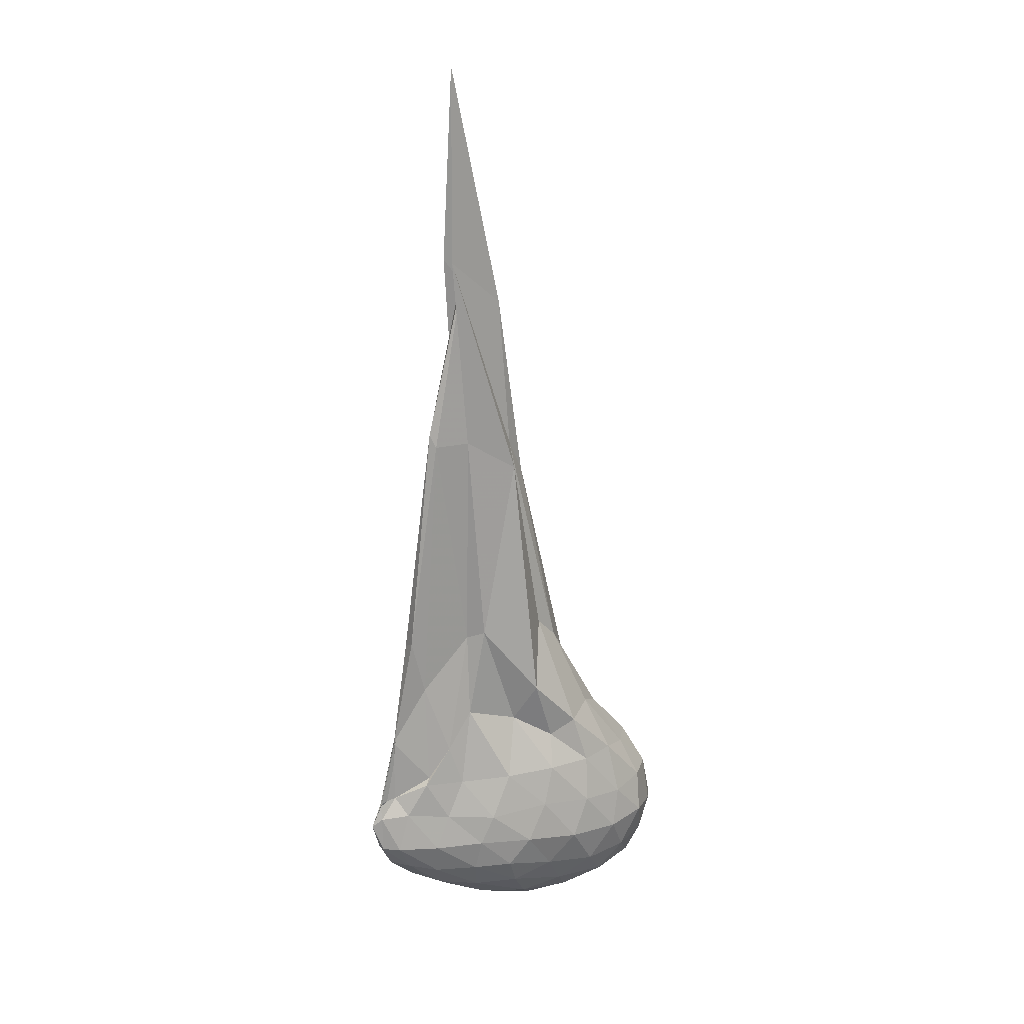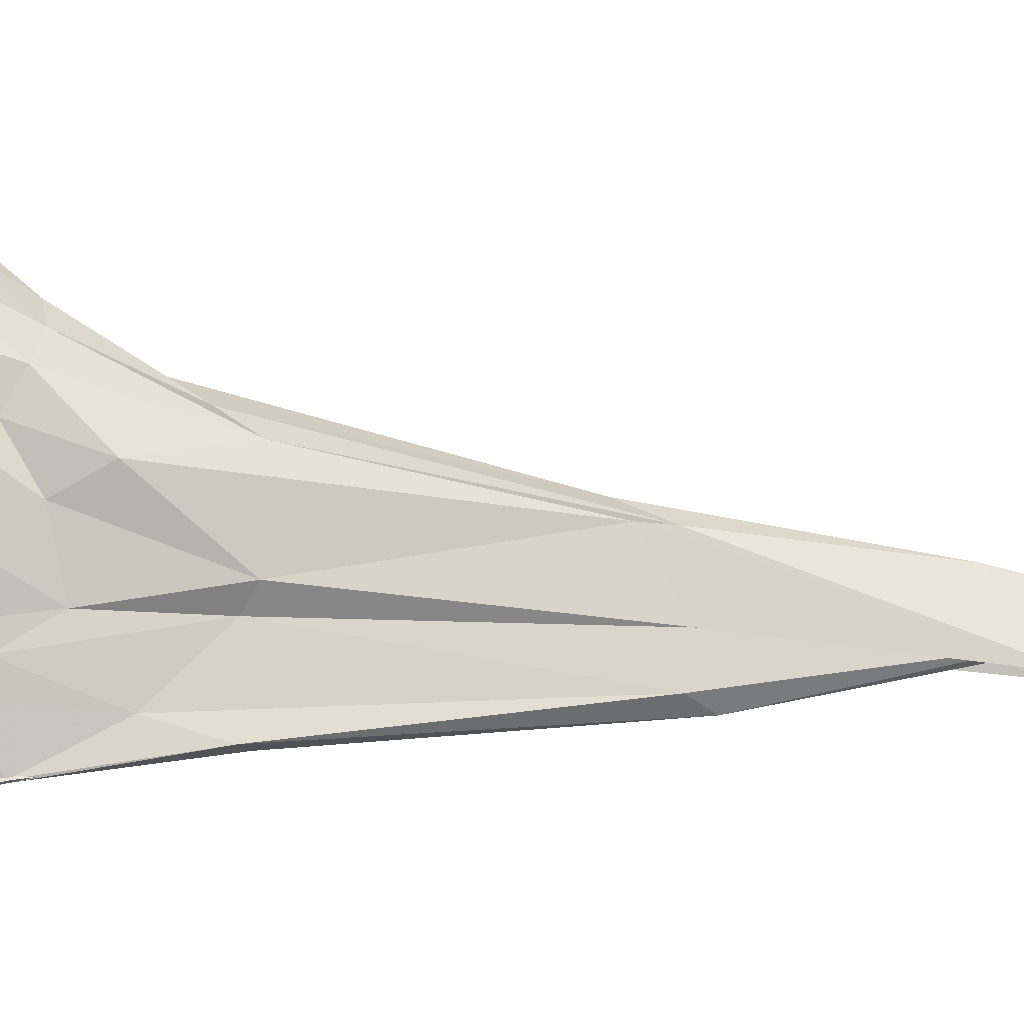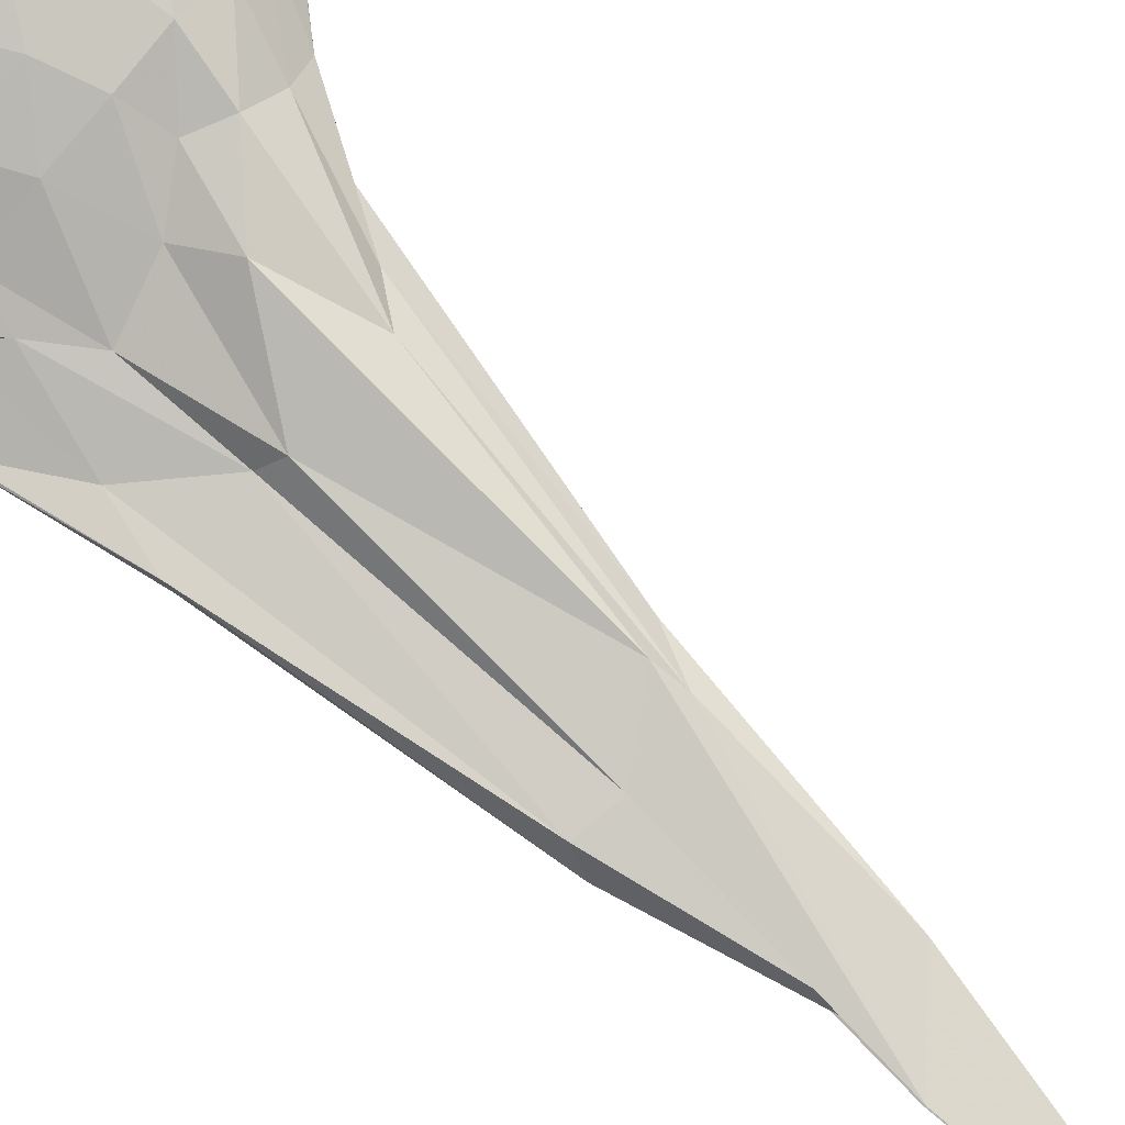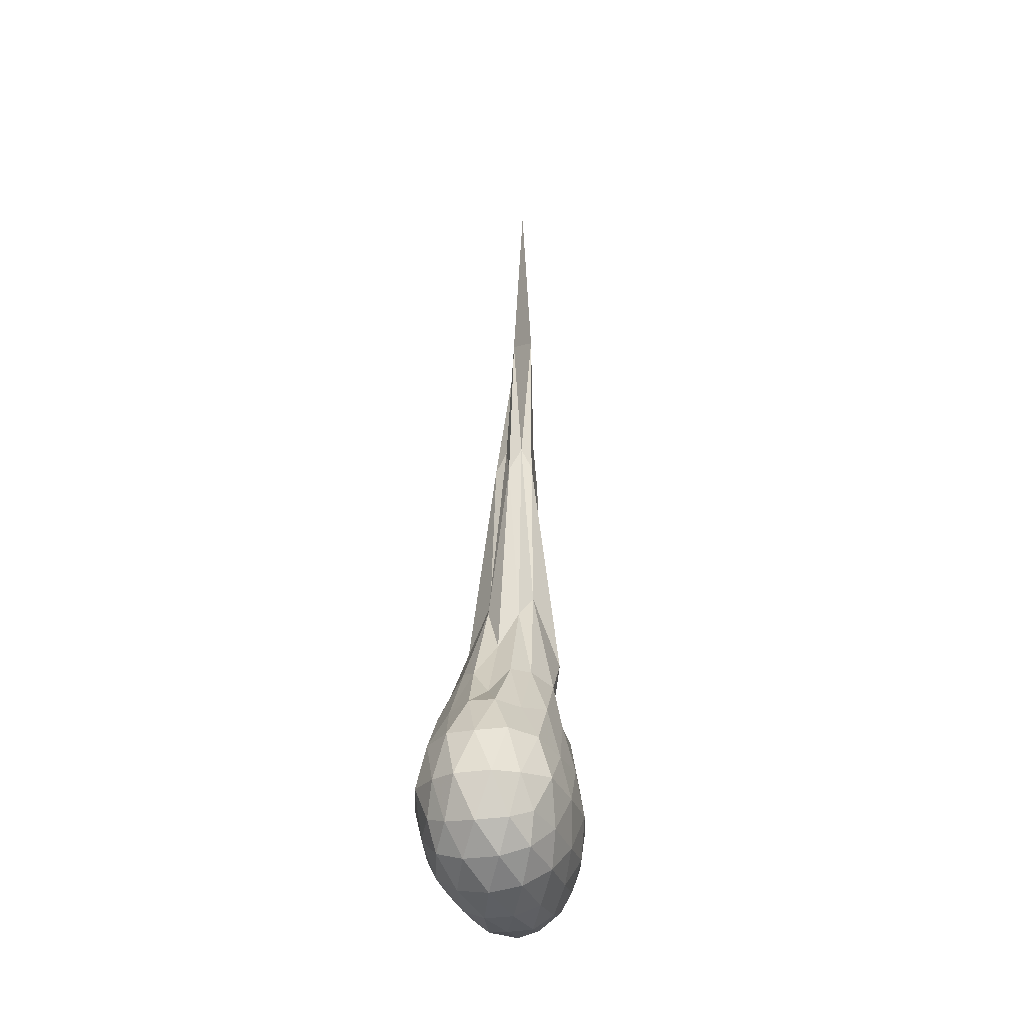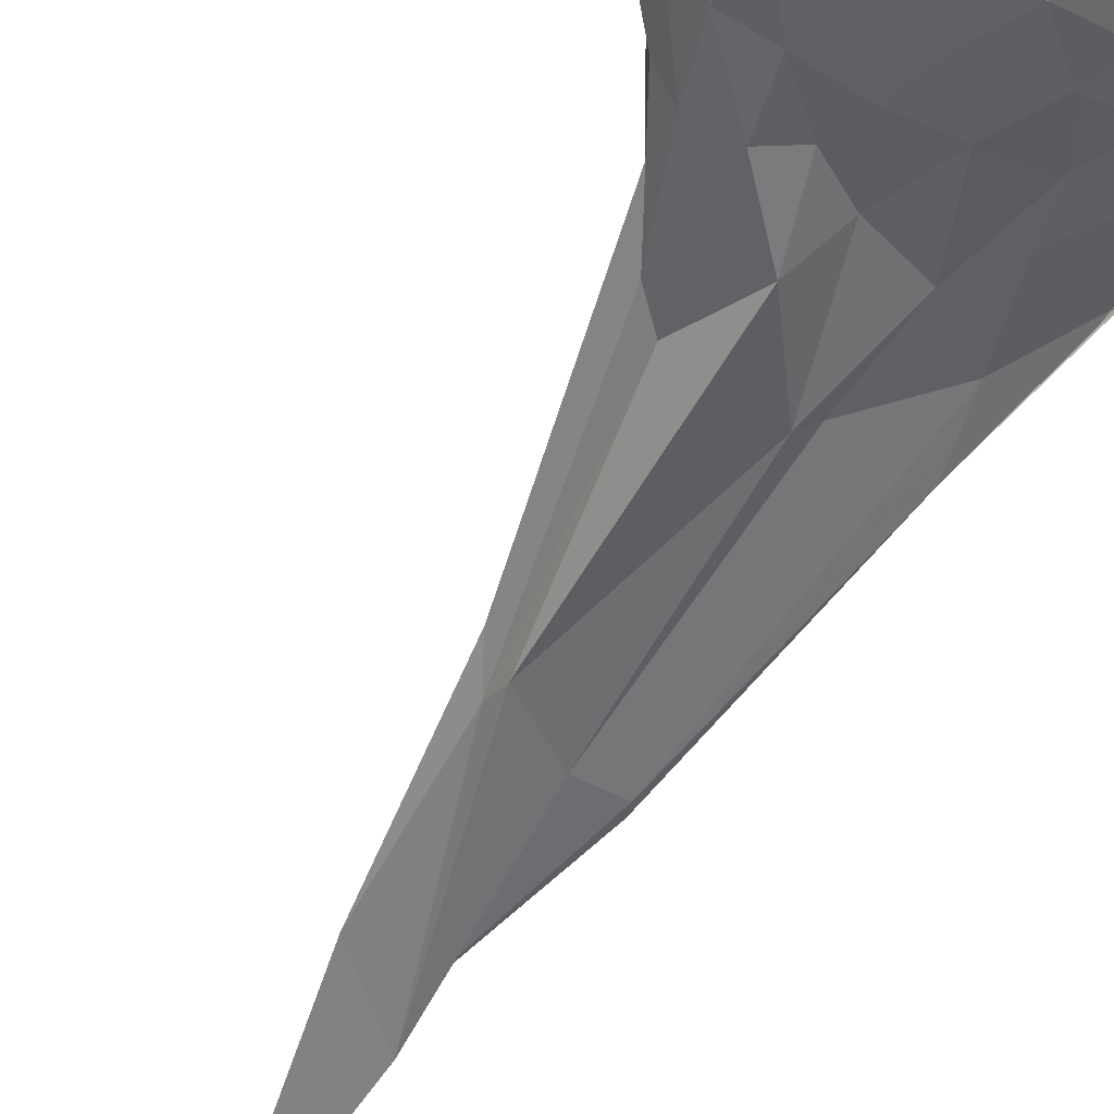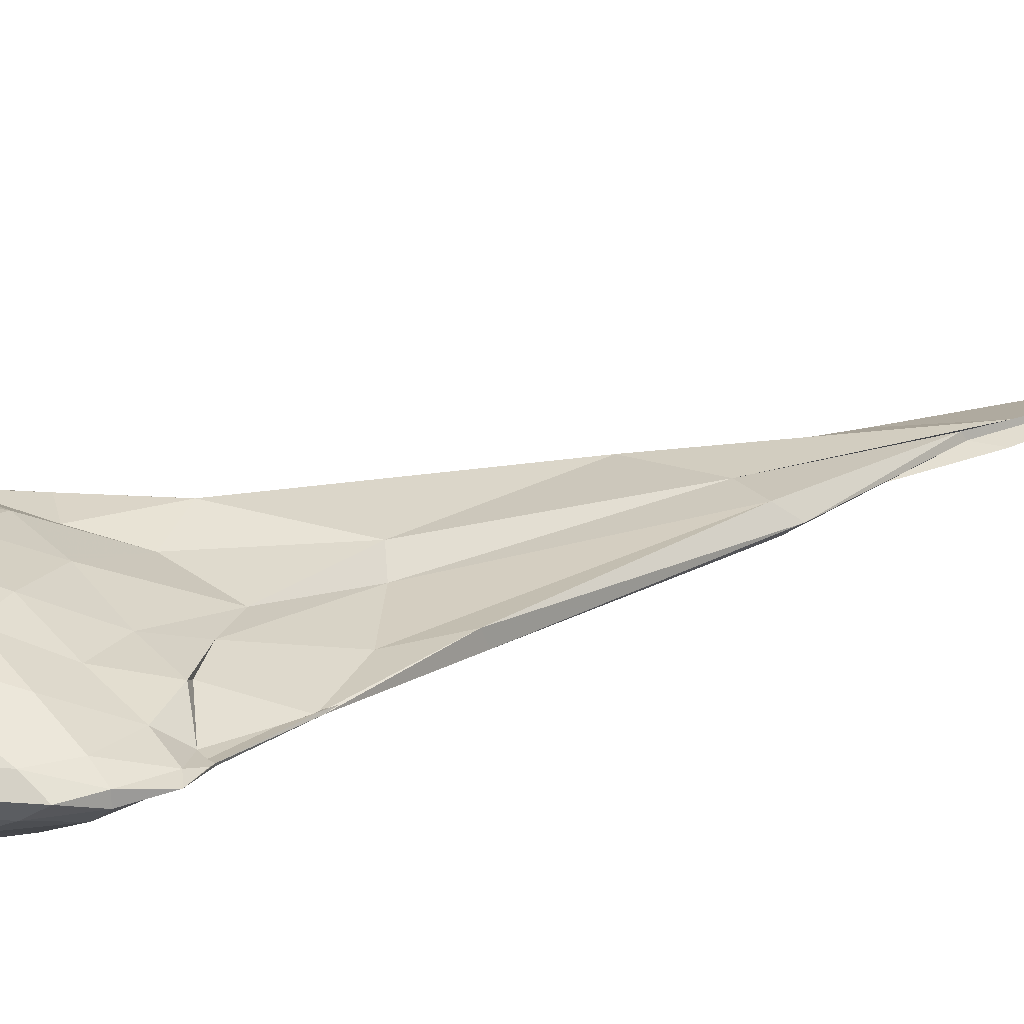
<metadata>
{"format":"obj","ext":"obj","renderer":"f3d","projection":"perspective","resolution":1024,"background":"white","views":[{"elev":21.9,"azim":-31.6,"up":"+Z"},{"elev":70.4,"azim":-87.5,"up":"+Y"},{"elev":79.6,"azim":-48.0,"up":"+Y"},{"elev":-32.7,"azim":101.3,"up":"+Z"},{"elev":-59.5,"azim":149.5,"up":"+Y"},{"elev":19.1,"azim":-130.5,"up":"+Y"}]}
</metadata>
<code>
v -4.665 -0.03692 6.451
v -4.061 -0.03434 0.1253
v -3.449 -0.03621 1.475
v -3.554 0.08567 1.674
v -3.701 0.193 1.713
v -3.879 0.3049 1.683
v -4.057 0.2688 1.59
v -4.317 0.2088 1.763
v -4.654 0.1024 1.854
v -4.825 0.1078 1.606
v -4.977 0.07606 1.414
v -5.203 -0.03587 1.687
v -5.209 -0.04077 1.708
v -5.206 -0.02885 1.701
v -4.983 -0.1496 1.407
v -4.83 -0.1828 1.618
v -4.653 -0.1786 1.865
v -4.315 -0.235 1.756
v -4.059 -0.3432 1.594
v -3.883 -0.3815 1.685
v -3.694 -0.2515 1.739
v -3.557 -0.1548 1.667
v -3.252 0.05043 1.313
v -3.374 0.1903 1.303
v -3.57 0.3169 1.37
v -3.807 0.3733 1.355
v -4.106 0.3735 1.377
v -4.431 0.3007 1.374
v -4.759 0.1748 1.364
v -5.02 0.1001 1.363
v -5.211 -0.0271 1.254
v -5.32 -0.03894 1.237
v -5.323 -0.02827 1.236
v -5.209 -0.04068 1.255
v -5.016 -0.1683 1.362
v -4.757 -0.238 1.35
v -4.434 -0.3659 1.361
v -4.106 -0.4412 1.37
v -3.803 -0.4395 1.358
v -3.569 -0.3855 1.371
v -3.374 -0.2663 1.309
v -3.25 -0.1148 1.318
v -3.123 0.1561 1.051
v -3.289 0.3117 1.049
v -3.535 0.4034 1.018
v -3.843 0.4467 1.058
v -4.192 0.411 1.111
v -4.583 0.3189 1.07
v -4.881 0.1779 1.099
v -5.151 0.06136 1.132
v -5.328 -0.01126 1.118
v -5.399 -0.03415 1.068
v -5.329 -0.05754 1.117
v -5.151 -0.1306 1.131
v -4.88 -0.2465 1.098
v -4.582 -0.387 1.069
v -4.193 -0.4803 1.108
v -3.843 -0.5158 1.063
v -3.533 -0.4725 1.023
v -3.288 -0.3807 1.051
v -3.123 -0.2225 1.046
v -3.066 -0.03676 1.023
v -3.124 0.2336 0.7501
v -3.318 0.3877 0.7882
v -3.605 0.4557 0.7659
v -3.974 0.4766 0.8043
v -4.333 0.4198 0.8504
v -4.673 0.2984 0.8684
v -4.98 0.1798 0.8634
v -5.231 0.06523 0.8686
v -5.331 -0.004516 0.8734
v -5.331 -0.06399 0.8743
v -5.231 -0.134 0.8692
v -4.98 -0.2485 0.8635
v -4.673 -0.3676 0.8686
v -4.332 -0.4895 0.8537
v -3.973 -0.546 0.8074
v -3.605 -0.525 0.7682
v -3.318 -0.4568 0.7869
v -3.125 -0.304 0.7504
v -3.014 -0.1482 0.7294
v -3.014 0.08048 0.7304
v -3.245 0.2891 0.5516
v -3.471 0.3776 0.5234
v -3.787 0.4197 0.5229
v -4.141 0.4232 0.5864
v -4.466 0.3622 0.659
v -4.703 0.2579 0.6532
v -4.96 0.1282 0.6452
v -5.138 0.04396 0.6935
v -5.258 -0.03436 0.7263
v -5.138 -0.1127 0.6934
v -4.96 -0.1971 0.6455
v -4.703 -0.3265 0.6525
v -4.465 -0.431 0.6597
v -4.141 -0.4673 0.5867
v -3.787 -0.4885 0.5221
v -3.47 -0.4462 0.5235
v -3.245 -0.3579 0.5523
v -3.152 -0.2283 0.4883
v -3.086 -0.03449 0.4558
v -3.153 0.1599 0.487
v -3.735 -0.03308 1.947
v -3.909 0.07114 2.272
v -4.05 0.1436 2.462
v -4.193 0.2958 2.002
v -4.541 0.143 2.478
v -4.636 0.04153 2.412
v -4.971 -0.003064 2.091
v -5.065 0.01056 2.429
v -5.062 -0.07018 2.471
v -4.97 -0.08343 2.088
v -4.631 -0.1125 2.435
v -4.539 -0.198 2.479
v -4.192 -0.3503 2.014
v -4.051 -0.1543 2.439
v -3.908 -0.1378 2.297
v -4.136 -0.0416 3.61
v -4.251 0.02673 3.848
v -4.269 0.09791 3.693
v -4.613 0.05165 3.913
v -4.835 0.03603 3.878
v -4.878 -0.05393 3.997
v -4.849 -0.09077 3.914
v -4.614 -0.1173 3.909
v -4.268 -0.1641 3.684
v -4.258 -0.0852 3.839
v -4.316 -0.04111 4.856
v -4.708 0.0185 5.186
v -4.605 -0.0207 5.034
v -4.613 -0.05798 5.059
v -4.704 -0.08777 5.181
v -3.336 0.2515 0.3679
v -3.637 0.3253 0.3368
v -4.015 0.3379 0.3801
v -4.394 0.3182 0.4792
v -4.647 0.2005 0.4447
v -4.885 0.04296 0.4745
v -5.074 -0.0344 0.5675
v -4.885 -0.1117 0.4744
v -4.647 -0.2362 0.4446
v -4.394 -0.3868 0.4788
v -4.015 -0.4066 0.3799
v -3.637 -0.3941 0.3369
v -3.336 -0.3202 0.3675
v -3.274 -0.1436 0.2981
v -3.274 0.07491 0.2981
v -3.527 0.1646 0.2045
v -3.884 0.2083 0.2124
v -4.26 0.2226 0.2862
v -4.538 0.0737 0.2905
v -4.746 -0.03437 0.3592
v -4.538 -0.1424 0.2904
v -4.26 -0.2913 0.2861
v -3.884 -0.277 0.2124
v -3.526 -0.2333 0.2044
v -3.5 -0.03432 0.1658
v -3.804 0.05576 0.1255
v -4.174 0.1055 0.1704
v -4.4 -0.03435 0.2036
v -4.173 -0.1742 0.1704
v -3.804 -0.1244 0.1255
f 3 23 4
f 4 23 24
f 4 24 5
f 5 24 25
f 5 25 6
f 6 25 26
f 6 26 7
f 7 26 27
f 7 27 8
f 8 27 28
f 8 28 9
f 9 28 29
f 9 29 10
f 10 29 30
f 10 30 11
f 11 30 31
f 11 31 12
f 12 31 32
f 12 32 13
f 13 32 33
f 13 33 14
f 14 33 34
f 14 34 15
f 15 34 35
f 15 35 16
f 16 35 36
f 16 36 17
f 17 36 37
f 17 37 18
f 18 37 38
f 18 38 19
f 19 38 39
f 19 39 20
f 20 39 40
f 20 40 21
f 21 40 41
f 21 41 22
f 22 41 42
f 22 42 3
f 3 42 23
f 23 43 24
f 24 43 44
f 24 44 25
f 25 44 45
f 25 45 26
f 26 45 46
f 26 46 27
f 27 46 47
f 27 47 28
f 28 47 48
f 28 48 29
f 29 48 49
f 29 49 30
f 30 49 50
f 30 50 31
f 31 50 51
f 31 51 32
f 32 51 52
f 32 52 33
f 33 52 53
f 33 53 34
f 34 53 54
f 34 54 35
f 35 54 55
f 35 55 36
f 36 55 56
f 36 56 37
f 37 56 57
f 37 57 38
f 38 57 58
f 38 58 39
f 39 58 59
f 39 59 40
f 40 59 60
f 40 60 41
f 41 60 61
f 41 61 42
f 42 61 62
f 42 62 23
f 23 62 43
f 43 63 44
f 44 63 64
f 44 64 45
f 45 64 65
f 45 65 46
f 46 65 66
f 46 66 47
f 47 66 67
f 47 67 48
f 48 67 68
f 48 68 49
f 49 68 69
f 49 69 50
f 50 69 70
f 50 70 51
f 51 70 71
f 51 71 52
f 52 71 72
f 52 72 53
f 53 72 73
f 53 73 54
f 54 73 74
f 54 74 55
f 55 74 75
f 55 75 56
f 56 75 76
f 56 76 57
f 57 76 77
f 57 77 58
f 58 77 78
f 58 78 59
f 59 78 79
f 59 79 60
f 60 79 80
f 60 80 61
f 61 80 81
f 61 81 62
f 62 81 82
f 62 82 43
f 43 82 63
f 63 83 64
f 64 83 84
f 64 84 65
f 65 84 85
f 65 85 66
f 66 85 86
f 66 86 67
f 67 86 87
f 67 87 68
f 68 87 88
f 68 88 69
f 69 88 89
f 69 89 70
f 70 89 90
f 70 90 71
f 71 90 91
f 71 91 72
f 72 91 92
f 72 92 73
f 73 92 93
f 73 93 74
f 74 93 94
f 74 94 75
f 75 94 95
f 75 95 76
f 76 95 96
f 76 96 77
f 77 96 97
f 77 97 78
f 78 97 98
f 78 98 79
f 79 98 99
f 79 99 80
f 80 99 100
f 80 100 81
f 81 100 101
f 81 101 82
f 82 101 102
f 82 102 63
f 63 102 83
f 103 104 118
f 104 119 118
f 104 105 119
f 105 120 119
f 105 106 120
f 106 107 120
f 107 121 120
f 107 108 121
f 108 122 121
f 108 109 122
f 109 110 122
f 110 123 122
f 110 111 123
f 111 124 123
f 111 112 124
f 112 113 124
f 113 125 124
f 113 114 125
f 114 126 125
f 114 115 126
f 115 116 126
f 116 127 126
f 116 117 127
f 117 118 127
f 117 103 118
f 118 119 128
f 119 129 128
f 119 120 129
f 120 121 129
f 121 130 129
f 121 122 130
f 122 123 130
f 123 131 130
f 123 124 131
f 124 125 131
f 125 132 131
f 125 126 132
f 126 127 132
f 127 128 132
f 127 118 128
f 133 148 134
f 134 148 149
f 134 149 135
f 135 149 150
f 135 150 136
f 136 150 137
f 137 150 151
f 137 151 138
f 138 151 152
f 138 152 139
f 139 152 140
f 140 152 153
f 140 153 141
f 141 153 154
f 141 154 142
f 142 154 143
f 143 154 155
f 143 155 144
f 144 155 156
f 144 156 145
f 145 156 146
f 146 156 157
f 146 157 147
f 147 157 148
f 147 148 133
f 148 158 149
f 149 158 159
f 149 159 150
f 150 159 151
f 151 159 160
f 151 160 152
f 152 160 153
f 153 160 161
f 153 161 154
f 154 161 155
f 155 161 162
f 155 162 156
f 156 162 157
f 157 162 158
f 157 158 148
f 3 4 103
f 103 4 104
f 4 5 104
f 104 5 105
f 5 6 105
f 105 6 106
f 6 7 106
f 7 8 106
f 106 8 107
f 8 9 107
f 107 9 108
f 9 10 108
f 108 10 109
f 10 11 109
f 11 12 109
f 109 12 110
f 12 13 110
f 110 13 111
f 13 14 111
f 111 14 112
f 14 15 112
f 15 16 112
f 112 16 113
f 16 17 113
f 113 17 114
f 17 18 114
f 114 18 115
f 18 19 115
f 19 20 115
f 115 20 116
f 20 21 116
f 116 21 117
f 21 22 117
f 117 22 103
f 22 3 103
f 83 133 84
f 84 133 134
f 84 134 85
f 85 134 135
f 85 135 86
f 86 135 136
f 86 136 87
f 87 136 88
f 88 136 137
f 88 137 89
f 89 137 138
f 89 138 90
f 90 138 139
f 90 139 91
f 91 139 92
f 92 139 140
f 92 140 93
f 93 140 141
f 93 141 94
f 94 141 142
f 94 142 95
f 95 142 96
f 96 142 143
f 96 143 97
f 97 143 144
f 97 144 98
f 98 144 145
f 98 145 99
f 99 145 100
f 100 145 146
f 100 146 101
f 101 146 147
f 101 147 102
f 102 147 133
f 102 133 83
f 128 129 1
f 129 130 1
f 130 131 1
f 131 132 1
f 132 128 1
f 159 158 2
f 160 159 2
f 161 160 2
f 162 161 2
f 158 162 2

</code>
